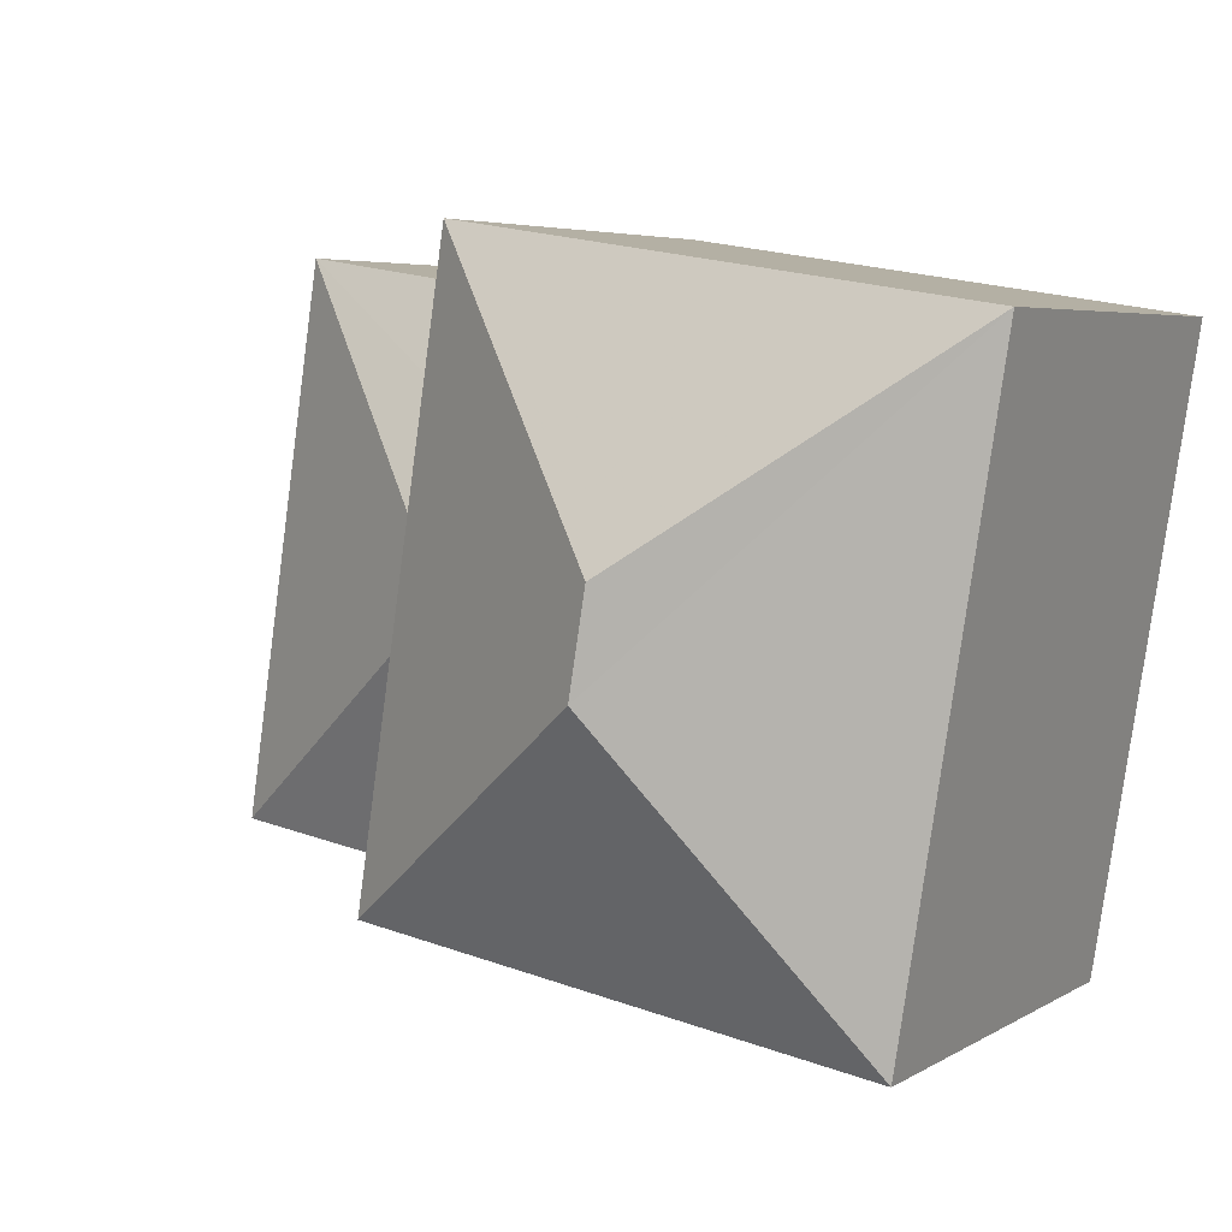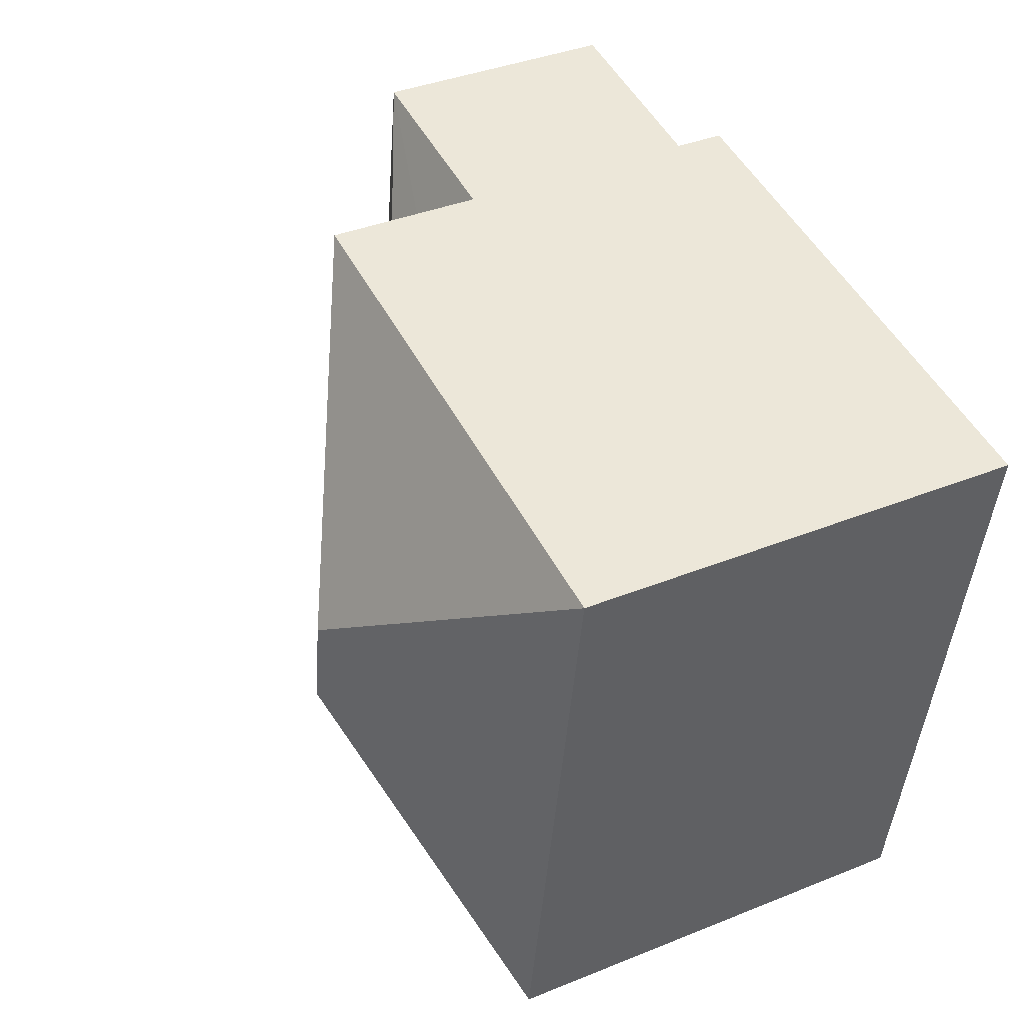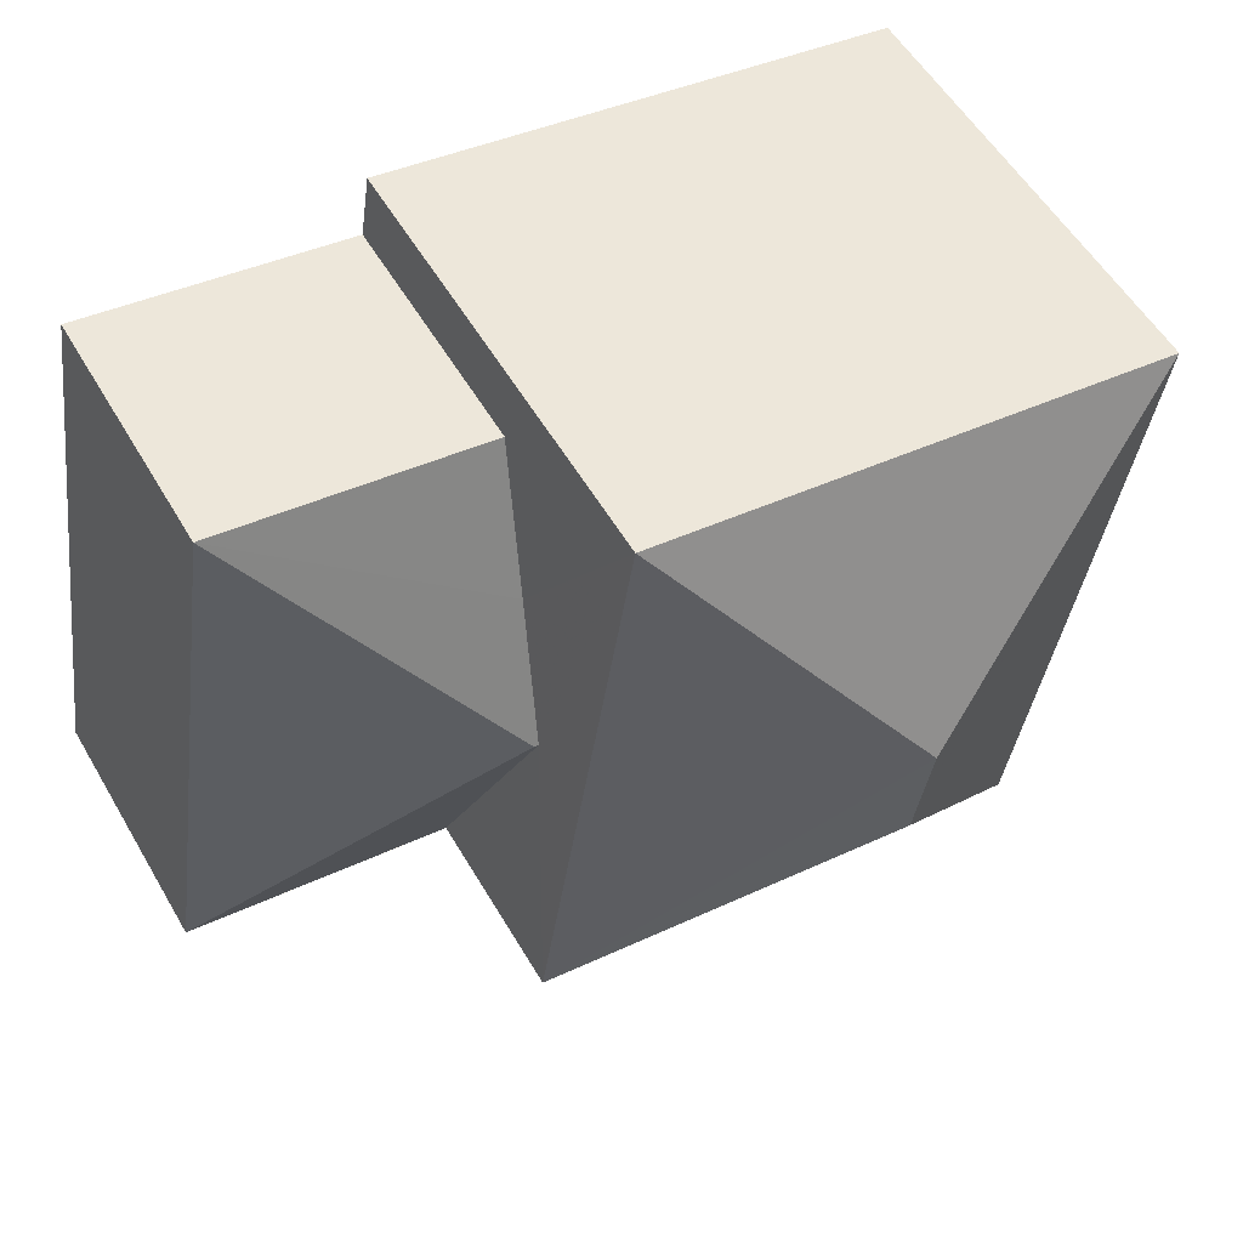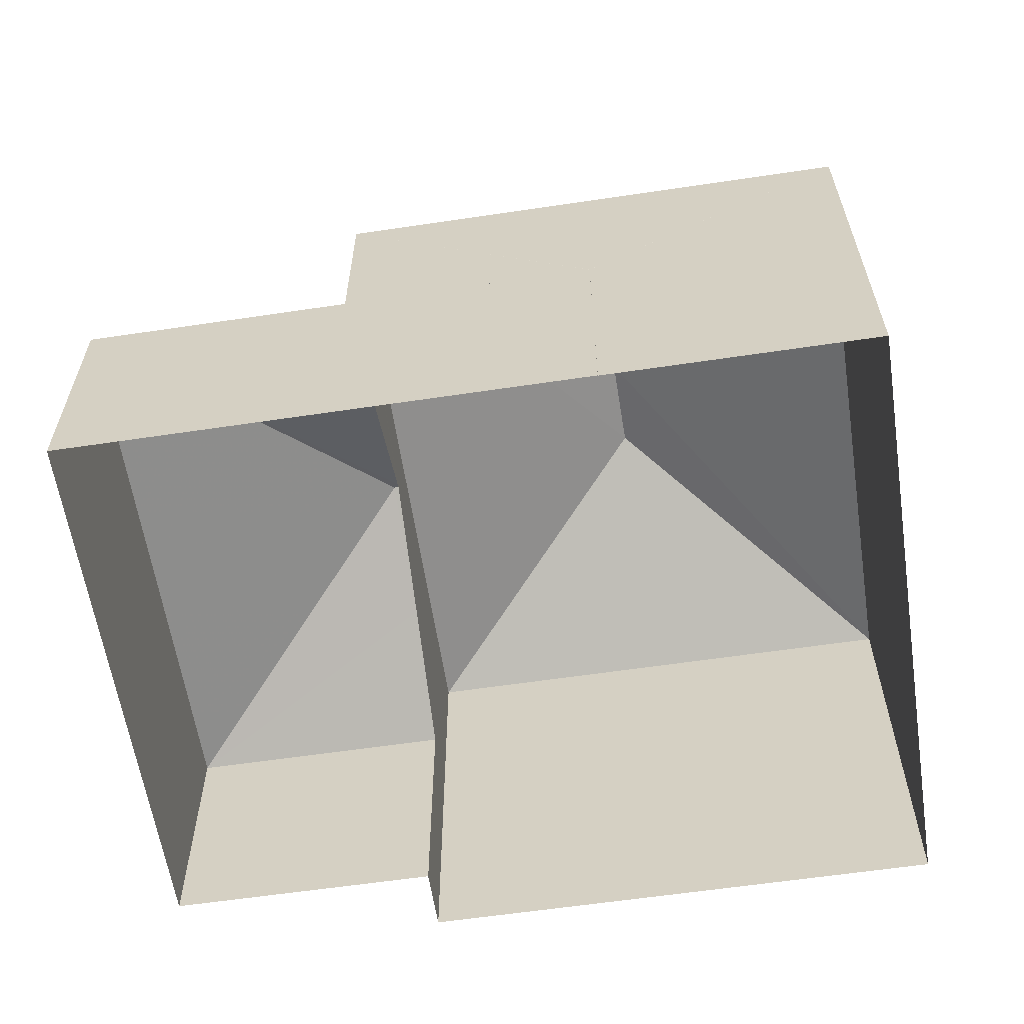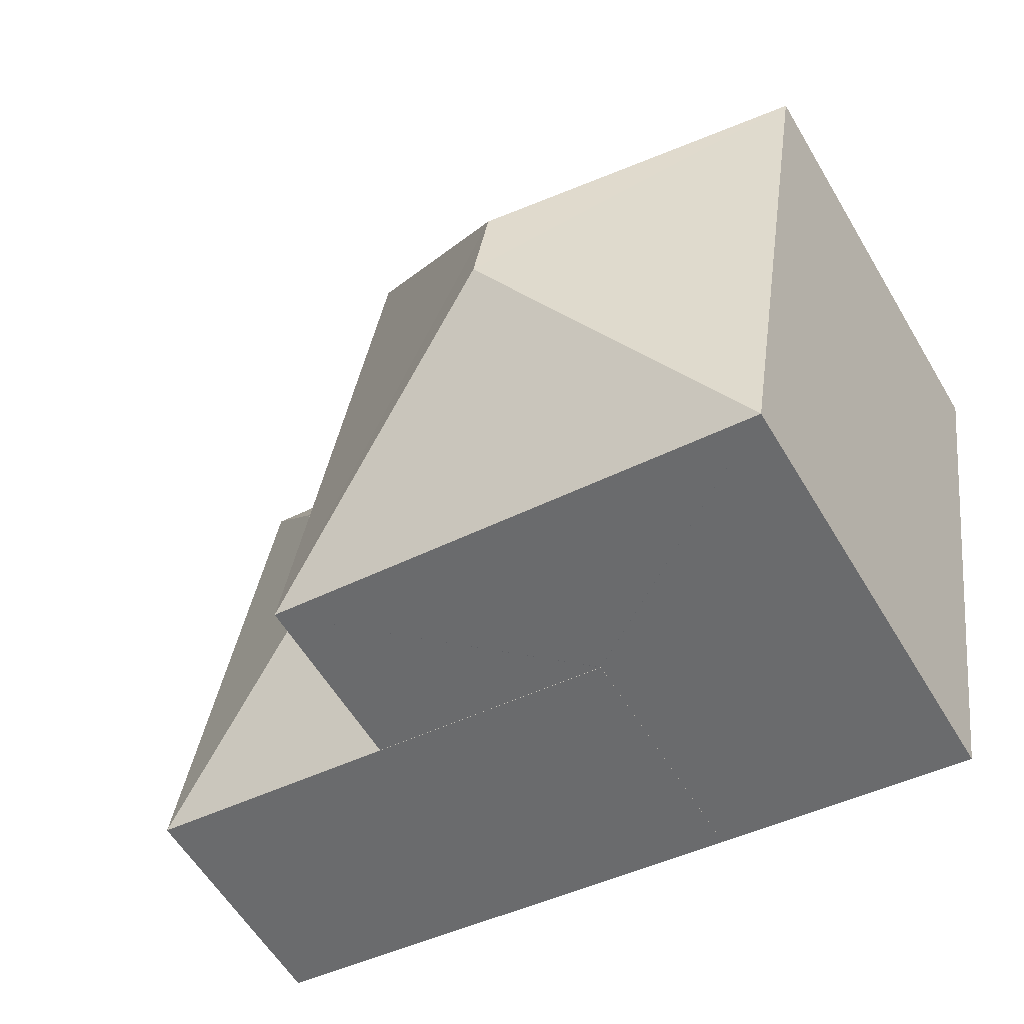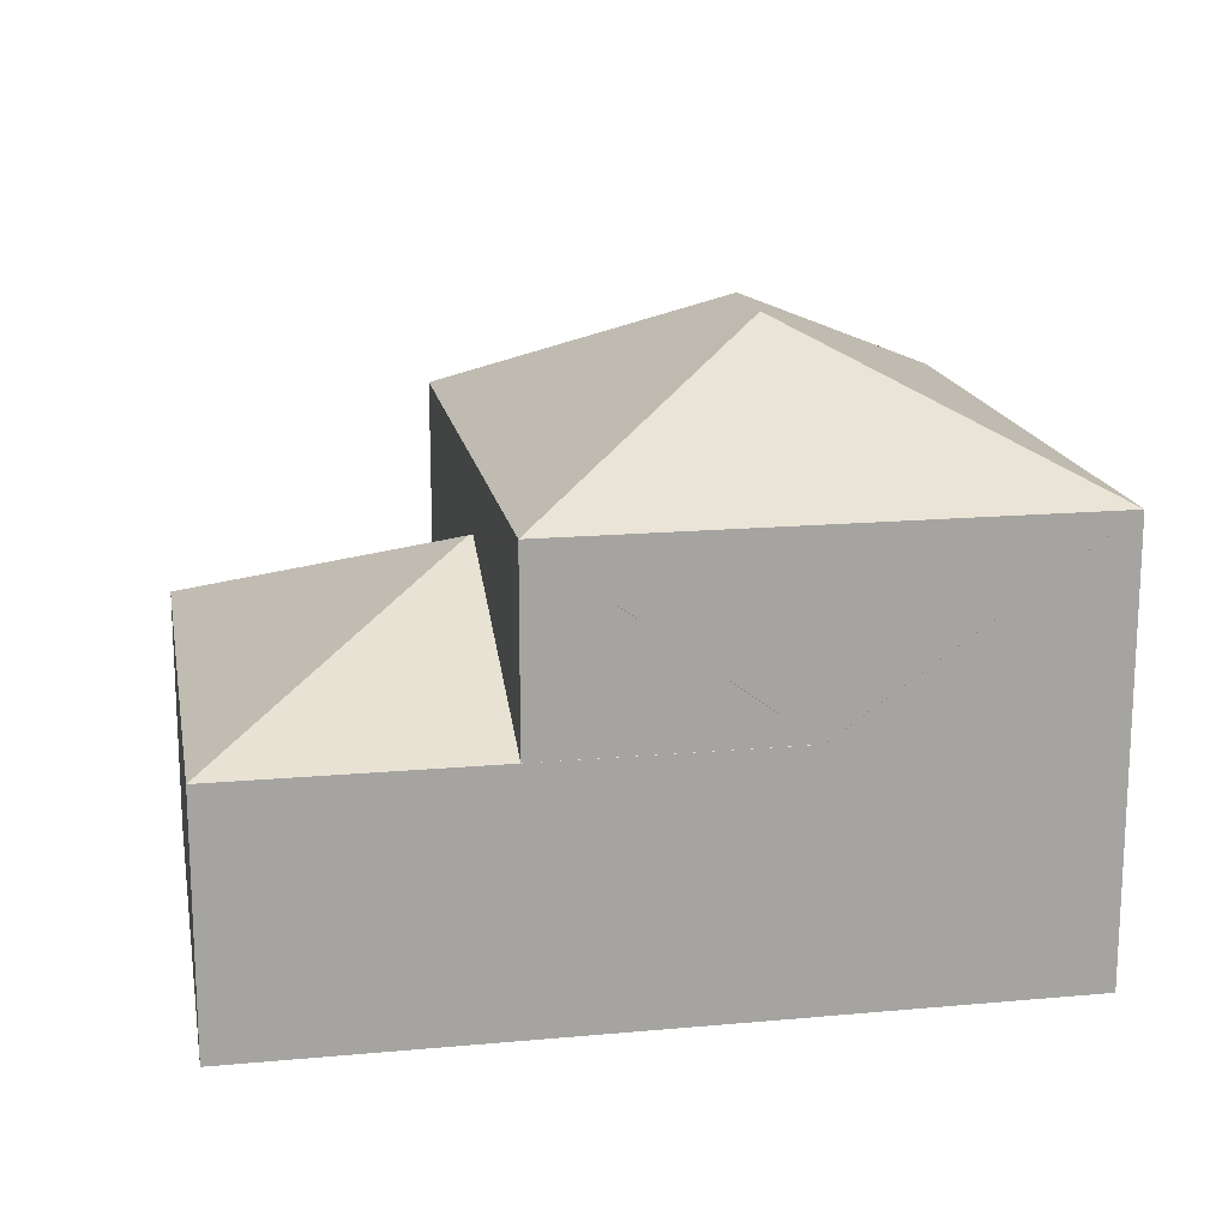
<metadata>
{"format":"obj","ext":"obj","renderer":"f3d","projection":"perspective","resolution":1024,"background":"white","views":[{"elev":5.1,"azim":30.6,"up":"+Y"},{"elev":38.6,"azim":63.1,"up":"+Y"},{"elev":55.9,"azim":-30.1,"up":"+Y"},{"elev":-60.5,"azim":-0.2,"up":"+Z"},{"elev":-58.9,"azim":30.7,"up":"+Y"},{"elev":16.8,"azim":-19.3,"up":"+Z"}]}
</metadata>
<code>
v 1.226e+04 -1.507e+04 19.72
v 1.226e+04 -1.507e+04 19.72
v 1.226e+04 -1.506e+04 19.73
v 1.225e+04 -1.506e+04 19.73
v 1.225e+04 -1.506e+04 19.73
v 1.226e+04 -1.507e+04 19.72
v 1.225e+04 -1.507e+04 19.73
v 1.225e+04 -1.506e+04 19.73
v 1.225e+04 -1.506e+04 24.39
v 1.225e+04 -1.506e+04 23.48
v 1.225e+04 -1.506e+04 25.25
v 1.225e+04 -1.506e+04 25.25
v 1.225e+04 -1.506e+04 23.48
v 1.225e+04 -1.506e+04 25.22
v 1.226e+04 -1.507e+04 23.48
v 1.226e+04 -1.507e+04 23.48
v 1.226e+04 -1.507e+04 23.48
v 1.225e+04 -1.507e+04 23.48
v 1.225e+04 -1.507e+04 23.48
v 1.225e+04 -1.507e+04 26.34
v 1.226e+04 -1.506e+04 28.26
v 1.225e+04 -1.506e+04 26.34
v 1.226e+04 -1.506e+04 28.26
v 1.226e+04 -1.506e+04 26.34
v 1.226e+04 -1.507e+04 26.34
v 1.226e+04 -1.507e+04 23.48
f 1 2 3
f 4 3 5
f 2 6 7
f 8 5 7
f 3 2 5
f 5 2 7
f 9 10 11
f 12 9 11
f 13 10 9
f 14 12 11
f 15 16 17
f 11 18 14
f 18 17 19
f 16 19 17
f 14 18 19
f 11 10 18
f 20 21 22
f 23 21 20
f 21 23 24
f 24 23 25
f 23 20 25
f 21 24 22
f 15 17 26
f 13 8 10
f 13 5 8
f 2 17 6
f 2 26 17
f 17 18 7
f 6 17 7
f 10 8 7
f 18 10 7
f 2 1 26
f 1 25 26
f 16 20 19
f 15 25 20
f 16 15 20
f 26 25 15
f 24 3 4
f 22 24 4
f 25 1 3
f 24 25 3
f 5 13 4
f 19 20 14
f 13 9 22
f 4 13 22
f 12 20 22
f 14 20 12
f 9 12 22

</code>
